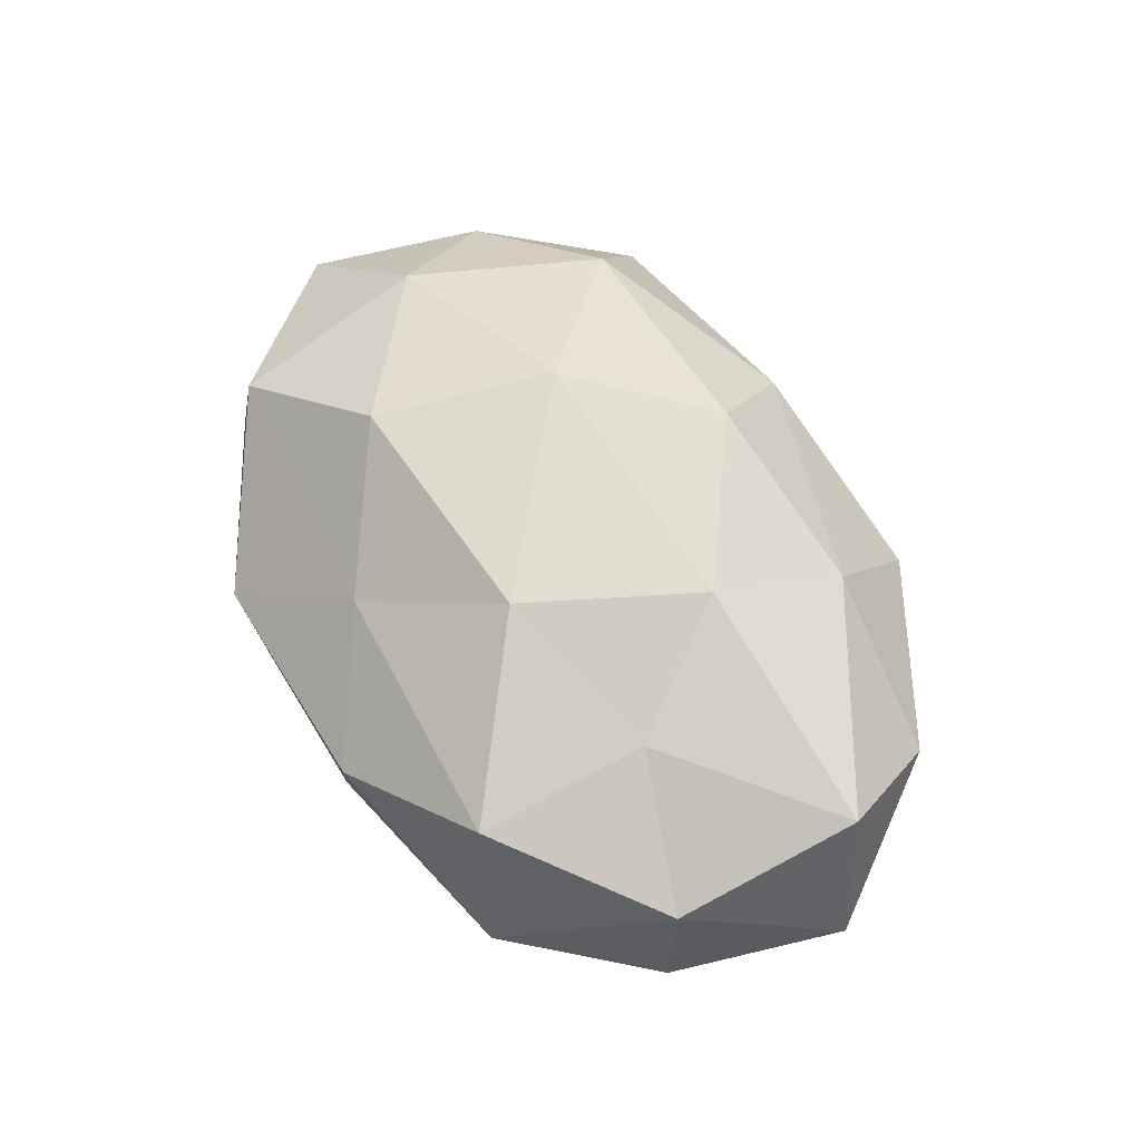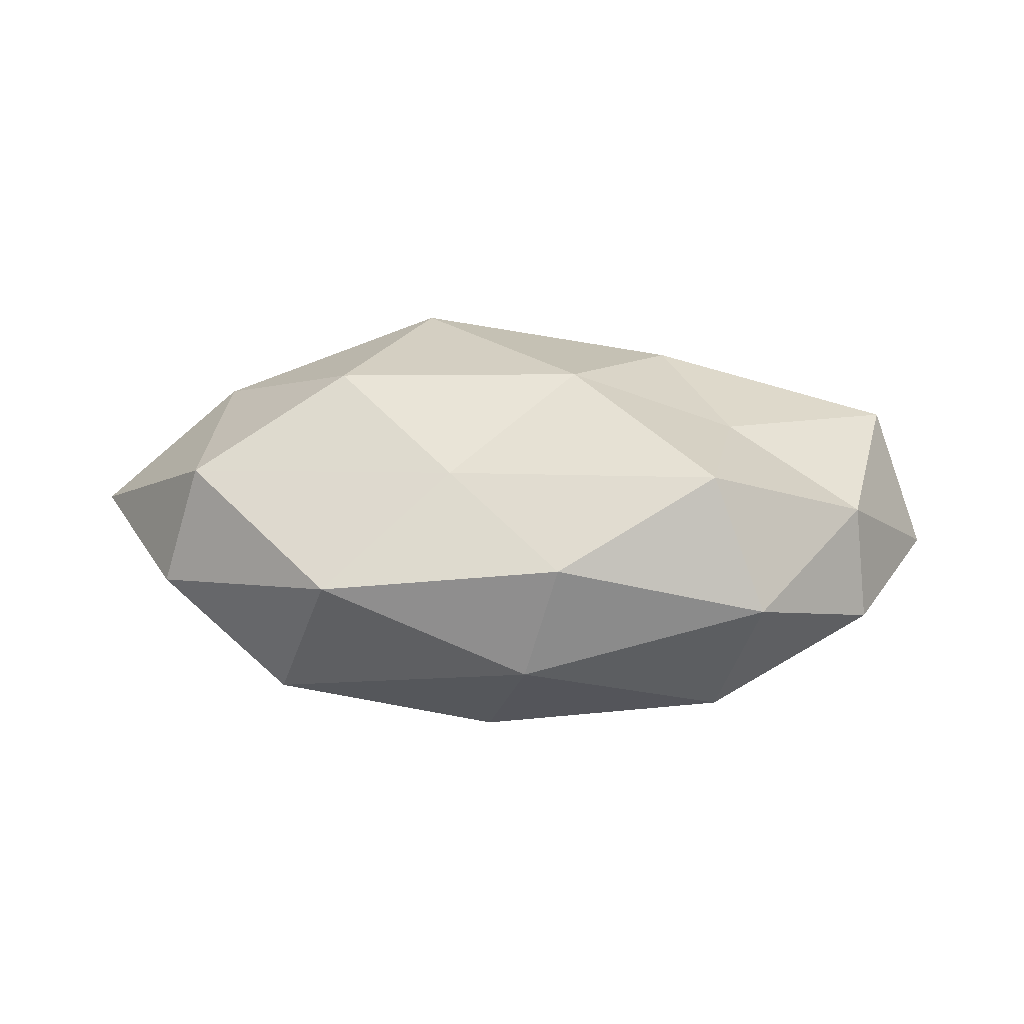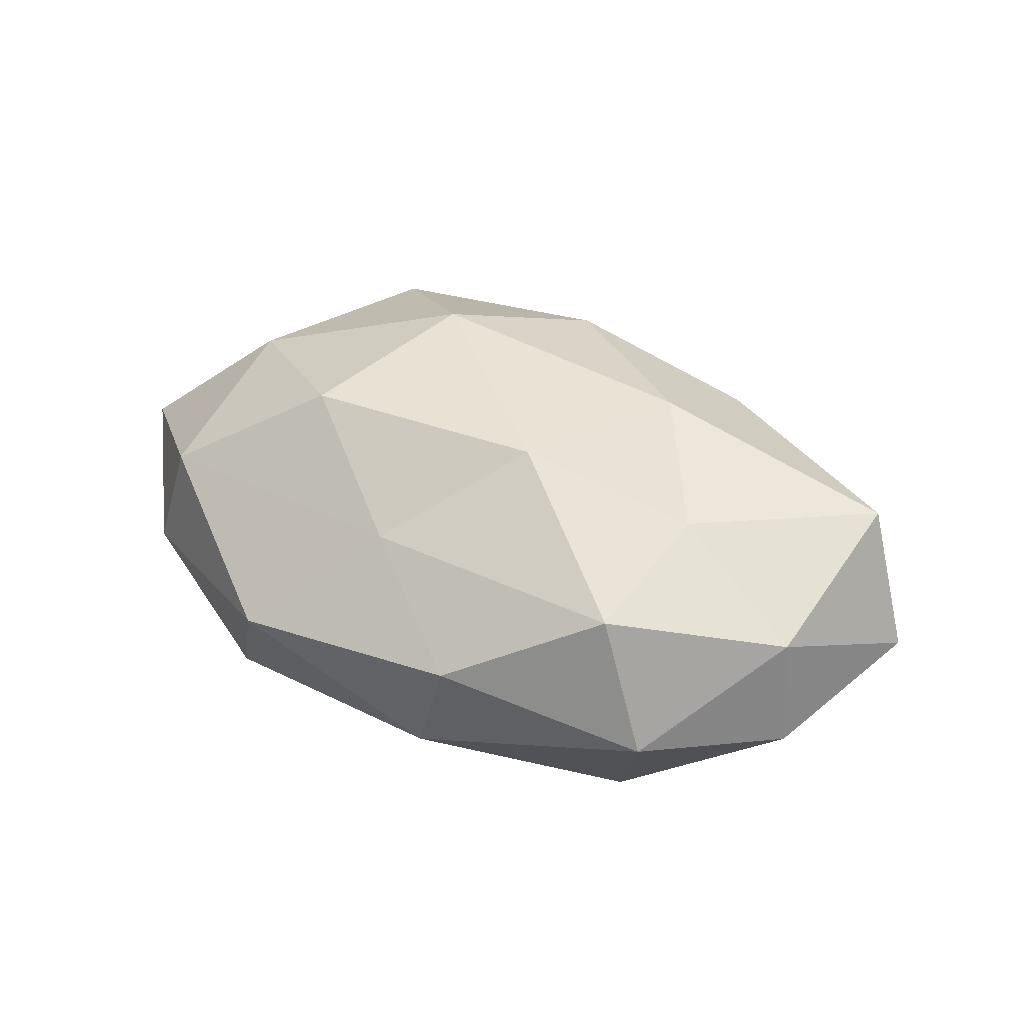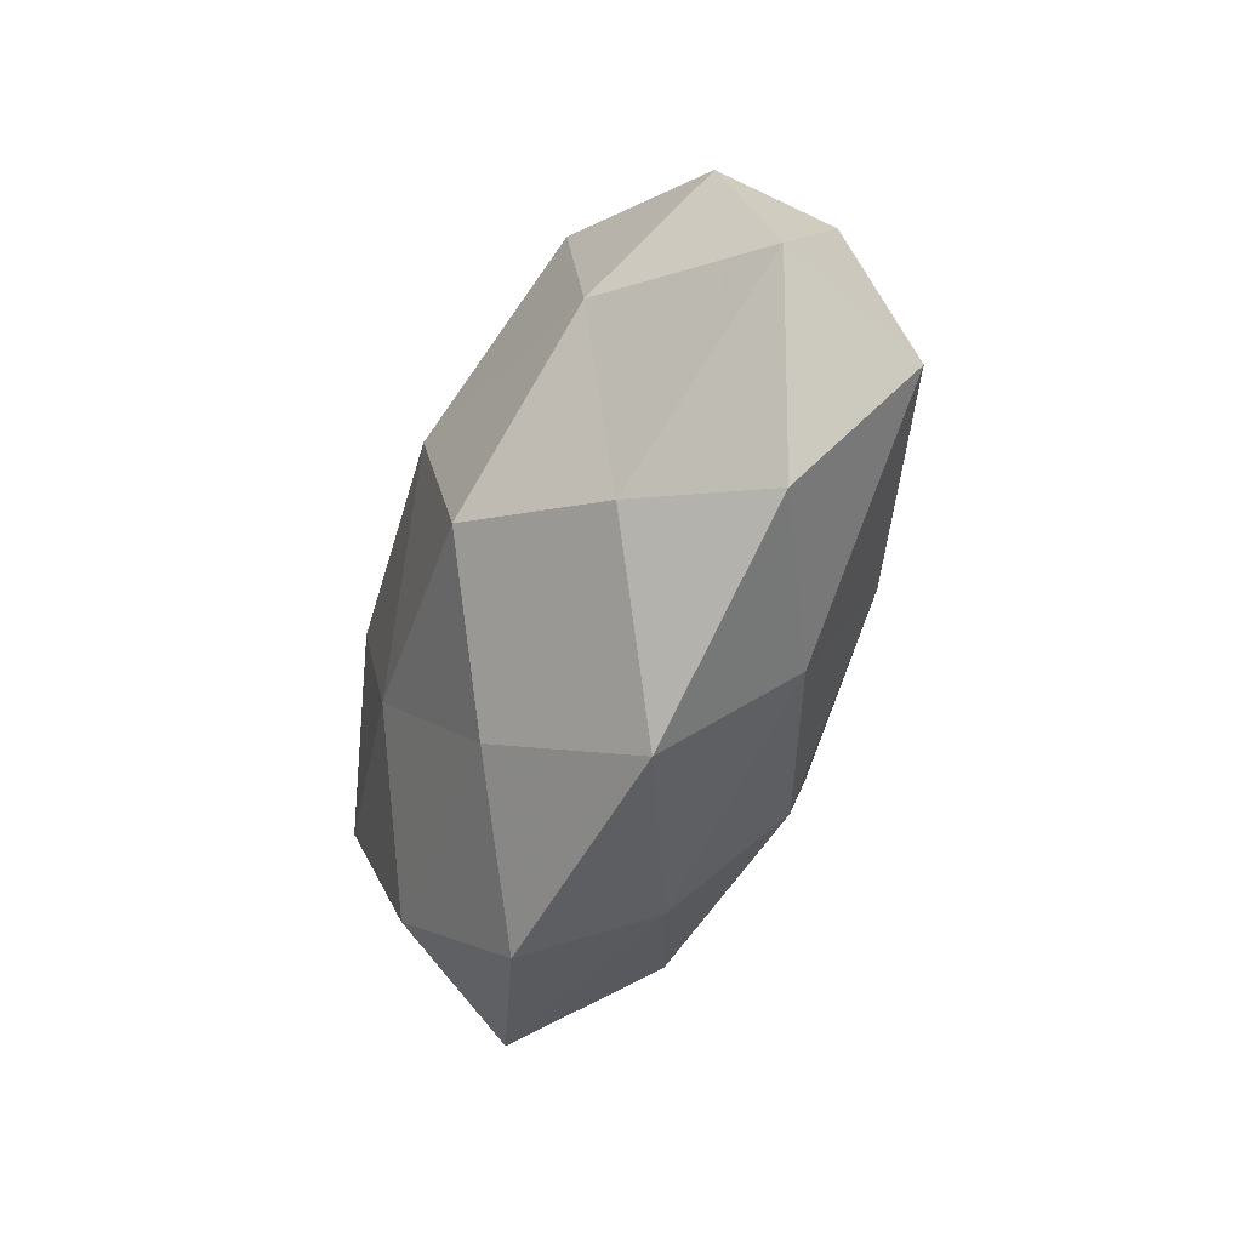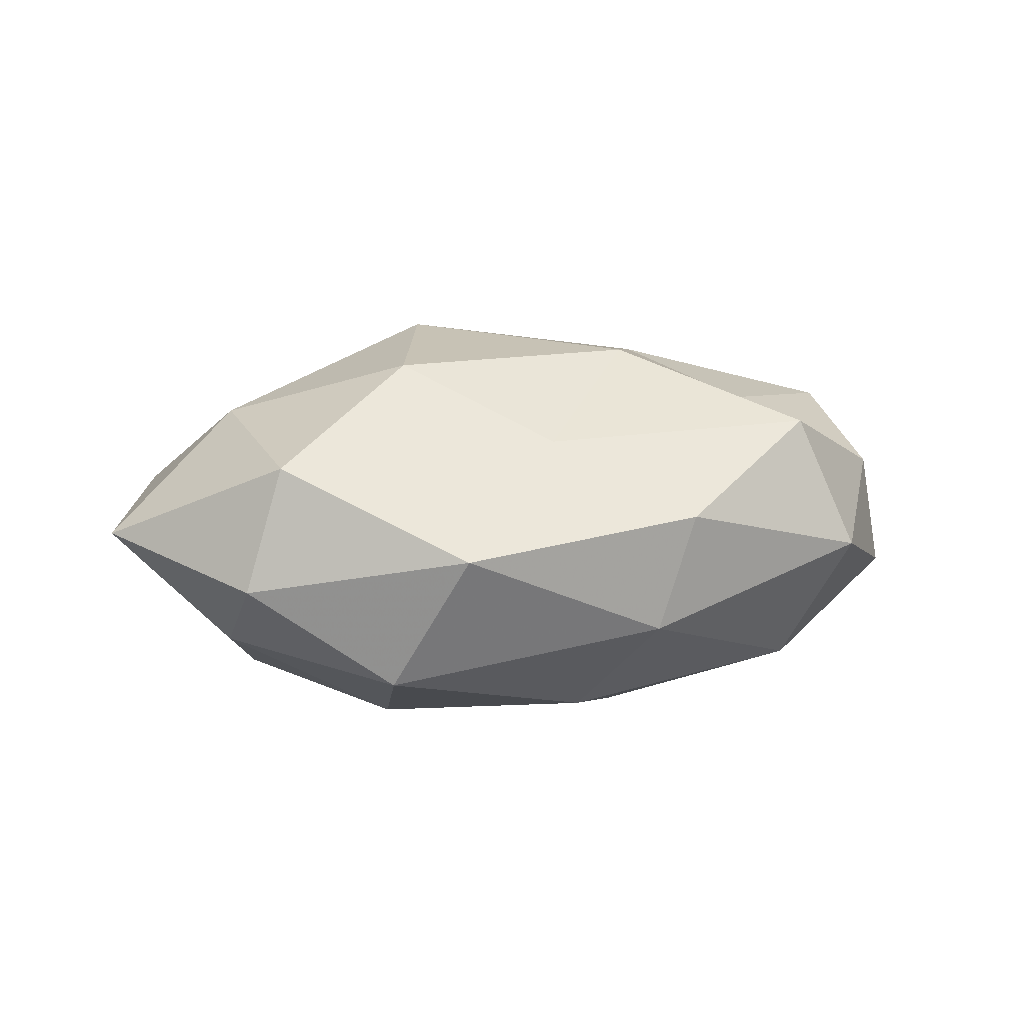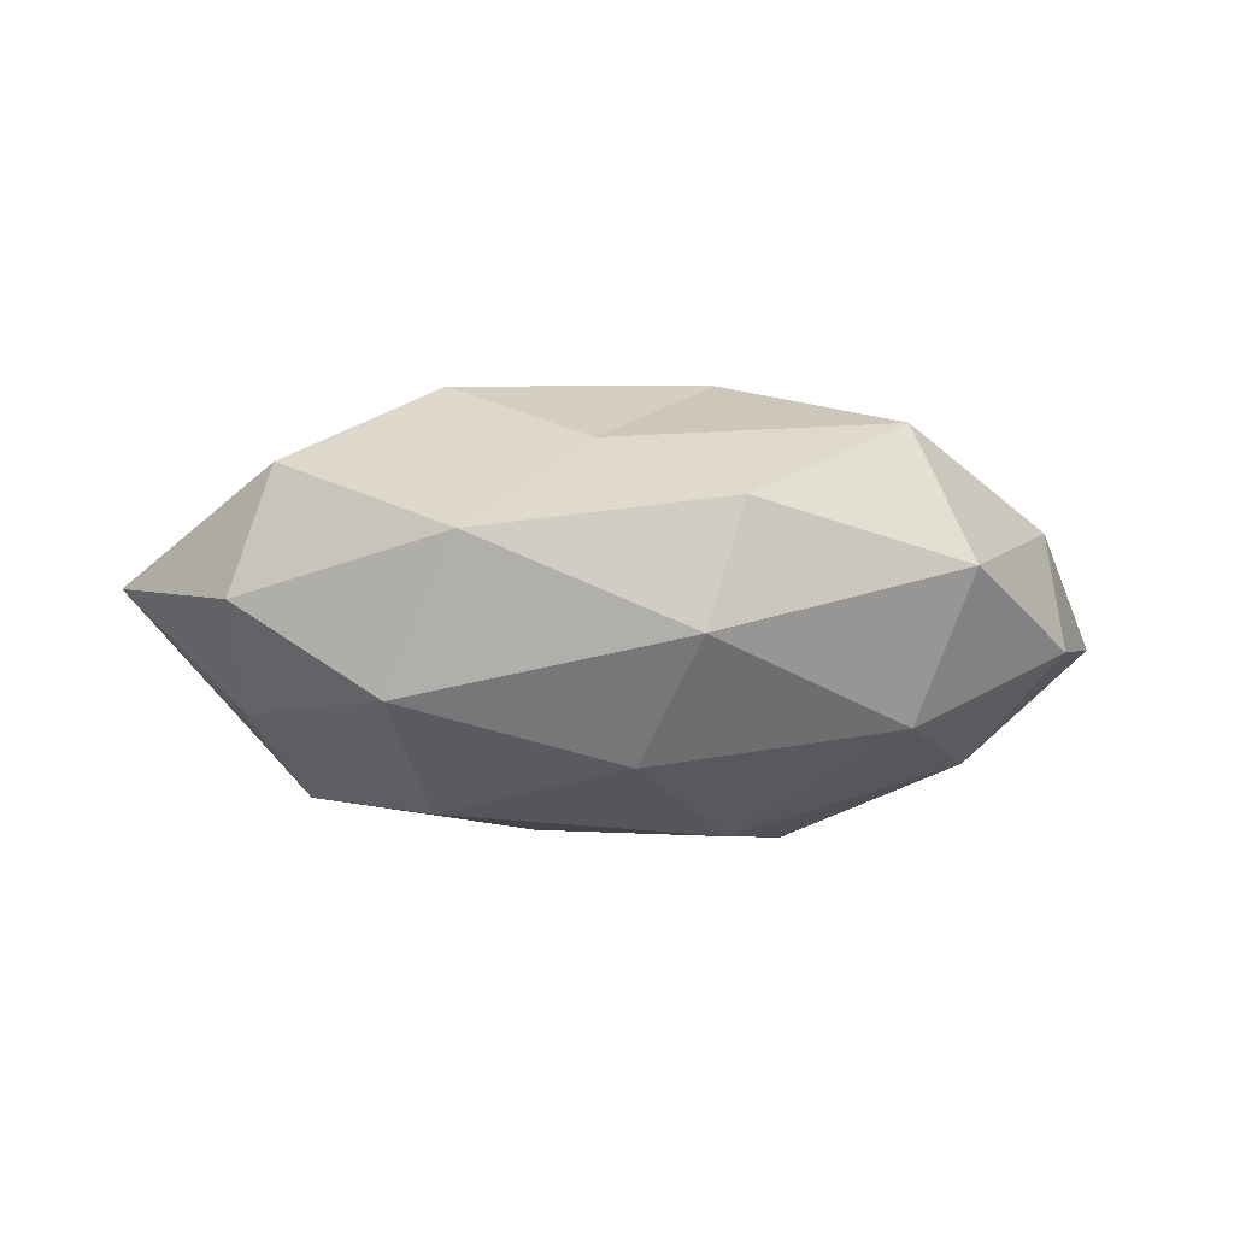
<metadata>
{"format":"obj","ext":"obj","renderer":"f3d","projection":"perspective","resolution":1024,"background":"white","views":[{"elev":63.4,"azim":-117.7,"up":"+Z"},{"elev":18.1,"azim":-168.2,"up":"+Z"},{"elev":39.0,"azim":-147.3,"up":"+Z"},{"elev":-48.4,"azim":-108.5,"up":"+Y"},{"elev":10.2,"azim":164.7,"up":"+Z"},{"elev":-11.4,"azim":-179.7,"up":"+Z"}]}
</metadata>
<code>
v -0.03219 0.02756 0.01652
v -0.02023 -0.01663 -0.02417
v -0.03338 -0.02308 -0.011
v 0.02079 0.009641 -0.02438
v 0.01443 -0.04128 -0.006568
v 0.002187 0.0274 0.01496
v 0.04836 -0.01107 -0.007972
v 0.01947 0.01614 0.02422
v 0.02443 0.03138 -0.015
v 0.01007 -0.01256 -0.02367
v 0.01635 0.03896 0.001992
v -0.0115 0.01282 0.02518
v 0.03683 -0.007295 -0.02033
v 0.04241 0.009879 -0.01278
v 0.05749 0.008199 0.002131
v -0.02188 -0.02765 0.01301
v -0.01765 -0.04068 -0.002033
v 0.008541 -0.03578 0.008436
v -0.05764 -0.008619 -0.002088
v 0.03751 0.02597 0.01266
v -0.03905 0.03007 -6.791e-05
v 0.02924 -0.02617 -0.01537
v -0.003078 -0.02915 -0.01561
v -0.05086 -0.01221 0.0151
v 0.03144 -0.02239 0.0164
v -0.04101 -0.001994 -0.01699
v 0.01266 -0.005701 0.02768
v 0.04045 0.001493 0.01711
v 0.03971 -0.0317 9.105e-05
v -0.002282 0.02423 -0.02119
v 0.04222 0.02662 -0.00297
v -0.03171 0.005668 0.01713
v -0.02027 -0.009548 0.02291
v -0.01285 0.004944 -0.02641
v -0.05123 0.01227 -0.00624
v -0.04322 -0.02727 0.003006
v -0.03245 0.02204 -0.0165
v -0.01395 0.03729 0.006031
v 0.04972 -0.0126 0.00617
v -0.04955 0.01065 0.00806
v -0.009549 0.03619 -0.008634
v 0.001439 -0.02388 0.02047
f 1 12 6
f 6 12 8
f 13 10 4
f 9 14 4
f 4 14 13
f 7 13 14
f 7 14 15
f 5 18 17
f 18 16 17
f 6 8 20
f 6 20 11
f 22 13 7
f 22 10 13
f 23 3 2
f 23 2 10
f 17 3 23
f 5 17 23
f 5 23 22
f 23 10 22
f 2 3 26
f 3 19 26
f 8 12 27
f 20 8 28
f 20 28 15
f 27 28 8
f 25 28 27
f 5 29 18
f 5 22 29
f 22 7 29
f 29 25 18
f 30 9 4
f 11 31 9
f 9 31 14
f 15 14 31
f 11 20 31
f 31 20 15
f 1 32 12
f 16 33 24
f 12 33 27
f 12 32 33
f 24 33 32
f 10 2 34
f 10 34 4
f 26 34 2
f 4 34 30
f 26 19 35
f 17 36 3
f 17 16 36
f 3 36 19
f 36 16 24
f 24 19 36
f 37 34 26
f 37 30 34
f 21 37 35
f 35 37 26
f 38 1 6
f 38 6 11
f 38 21 1
f 39 7 15
f 15 28 39
f 25 39 28
f 29 7 39
f 29 39 25
f 21 40 1
f 40 19 24
f 1 40 32
f 32 40 24
f 40 35 19
f 21 35 40
f 11 9 41
f 41 9 30
f 41 37 21
f 41 30 37
f 38 11 41
f 38 41 21
f 18 42 16
f 18 25 42
f 42 25 27
f 16 42 33
f 27 33 42

</code>
